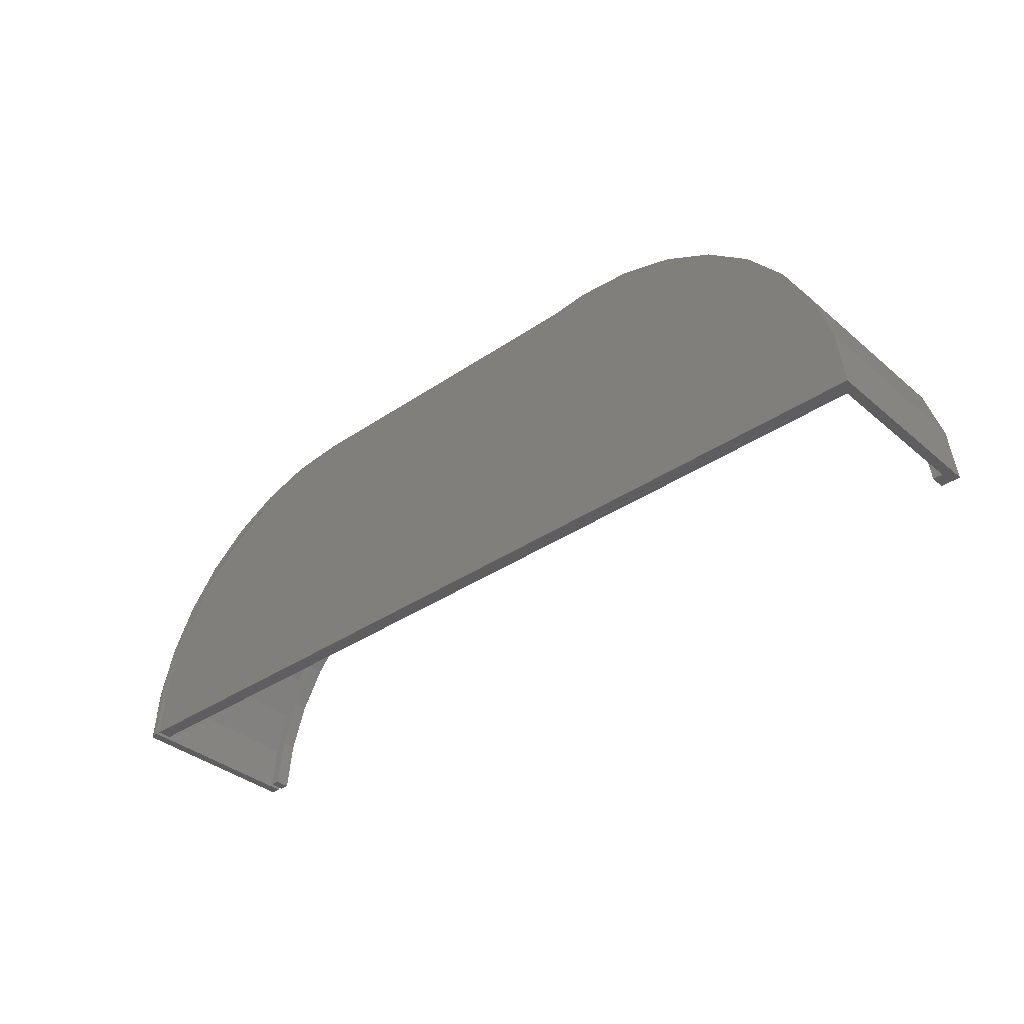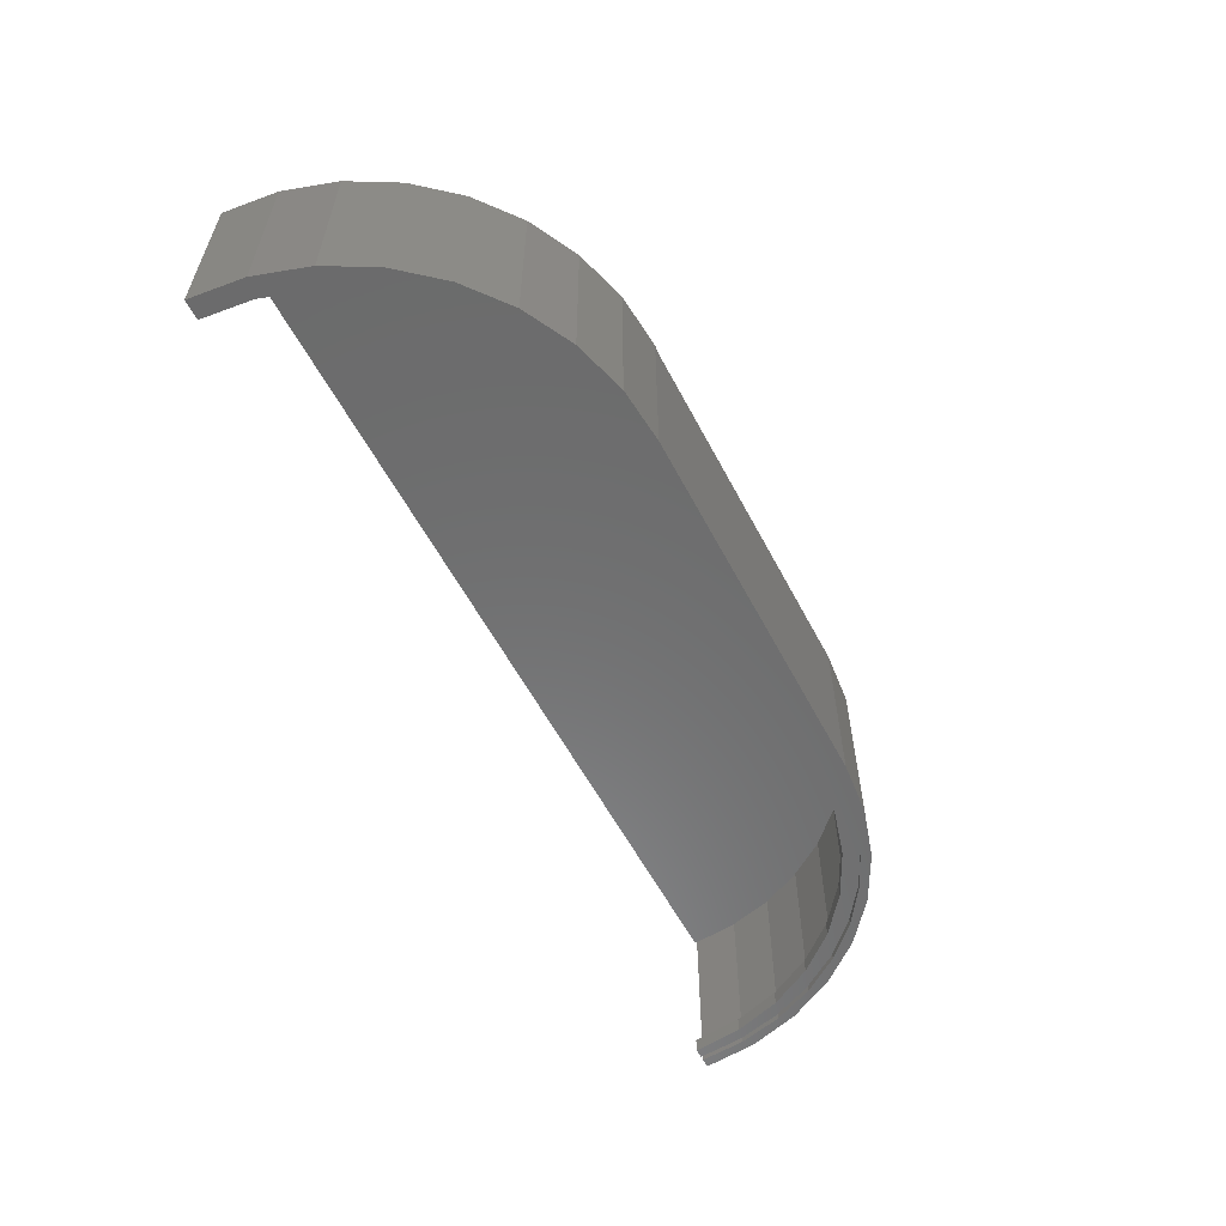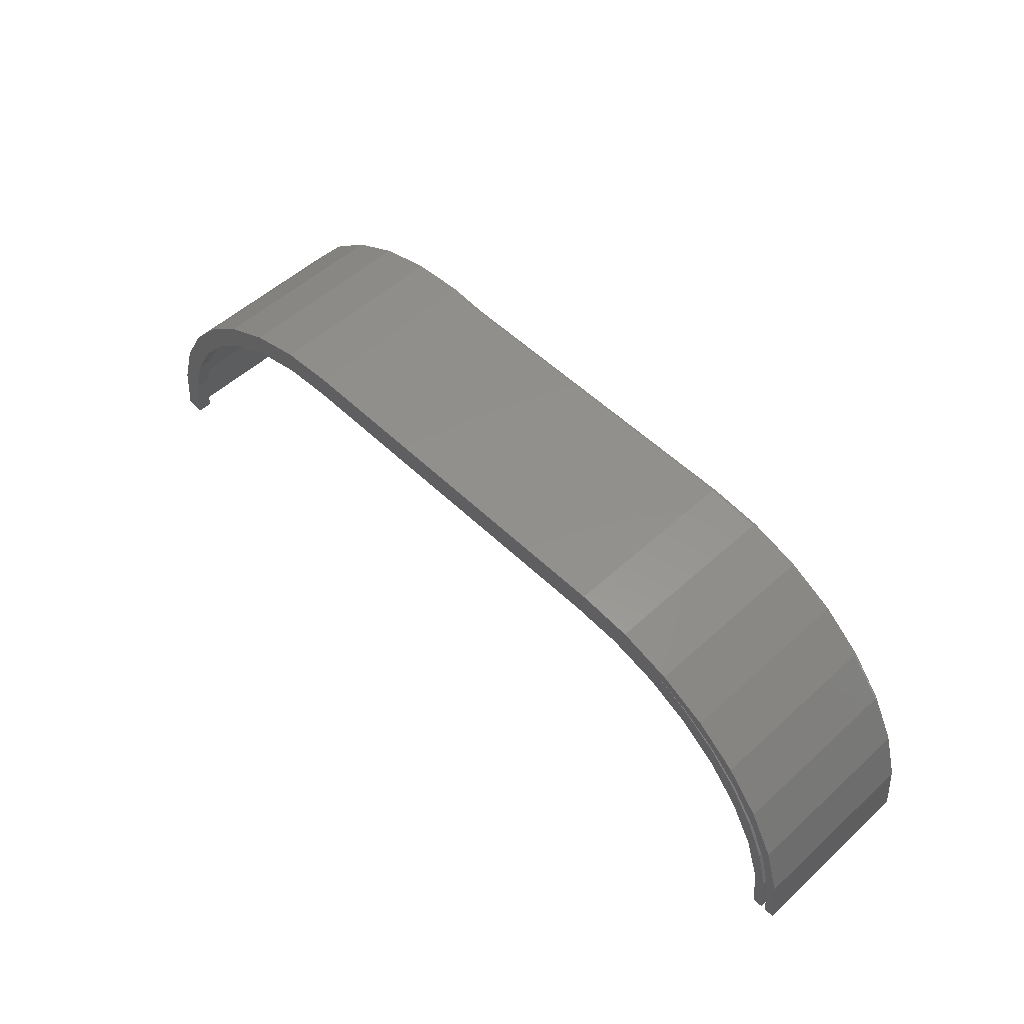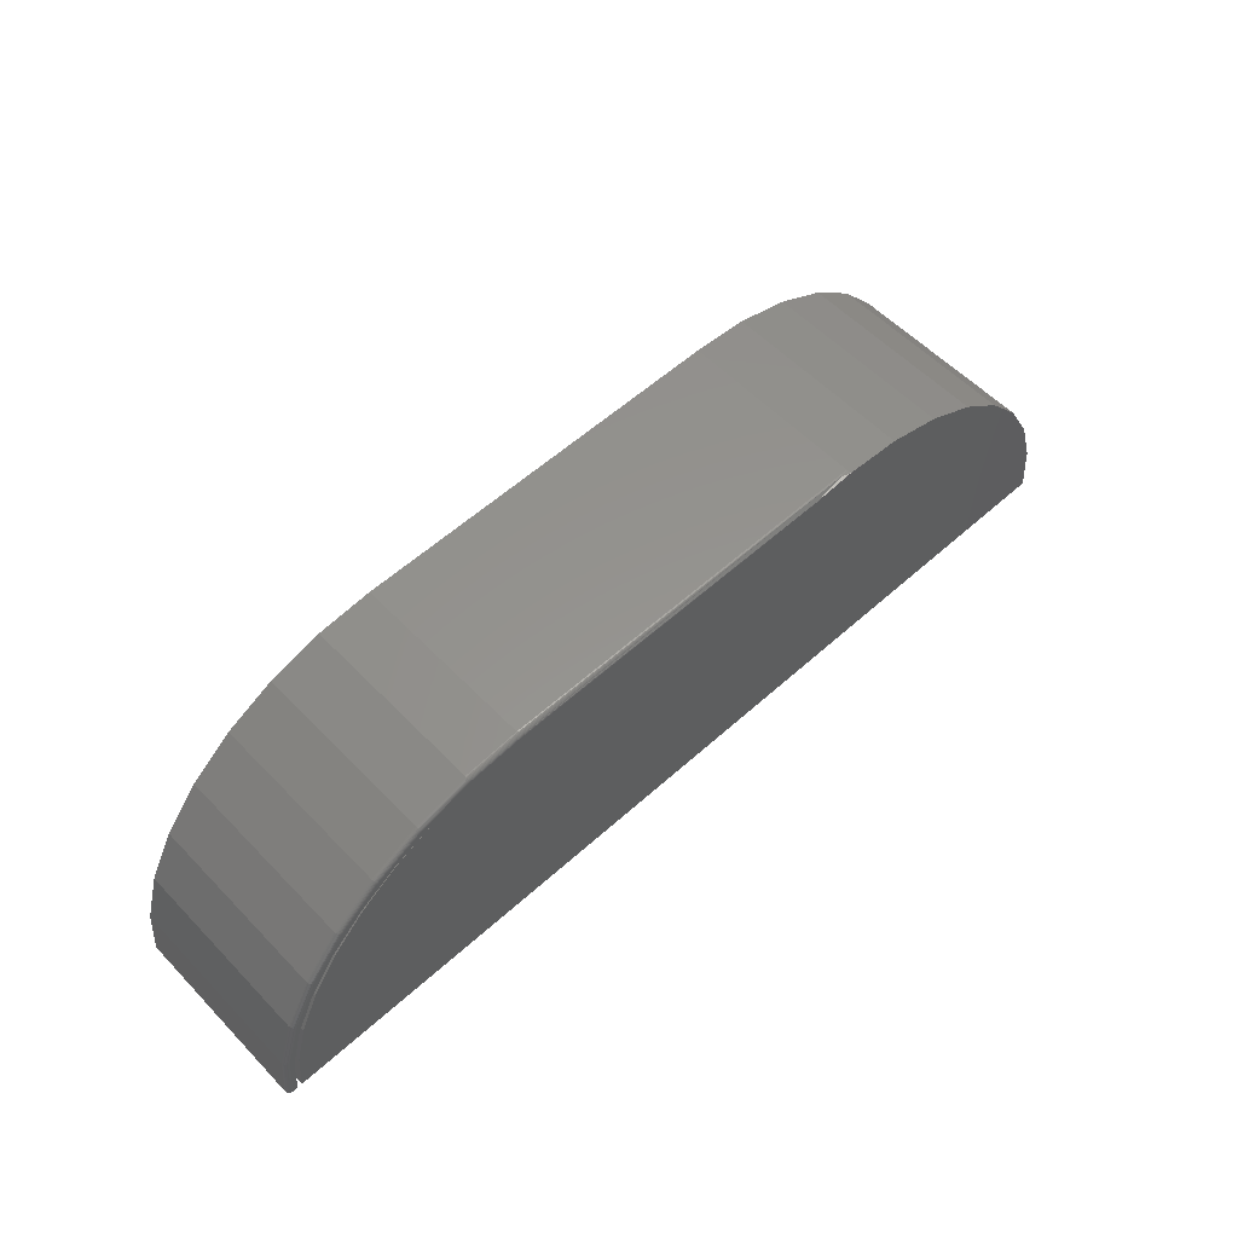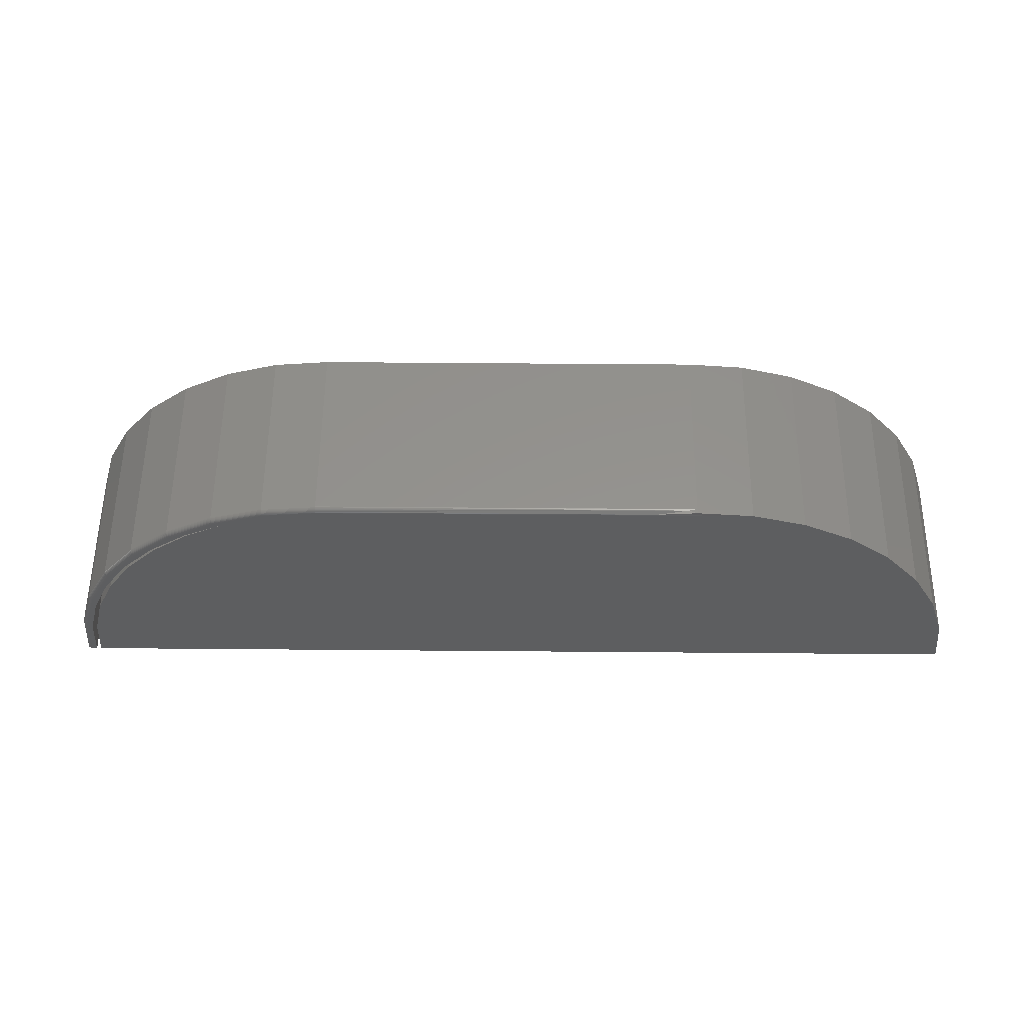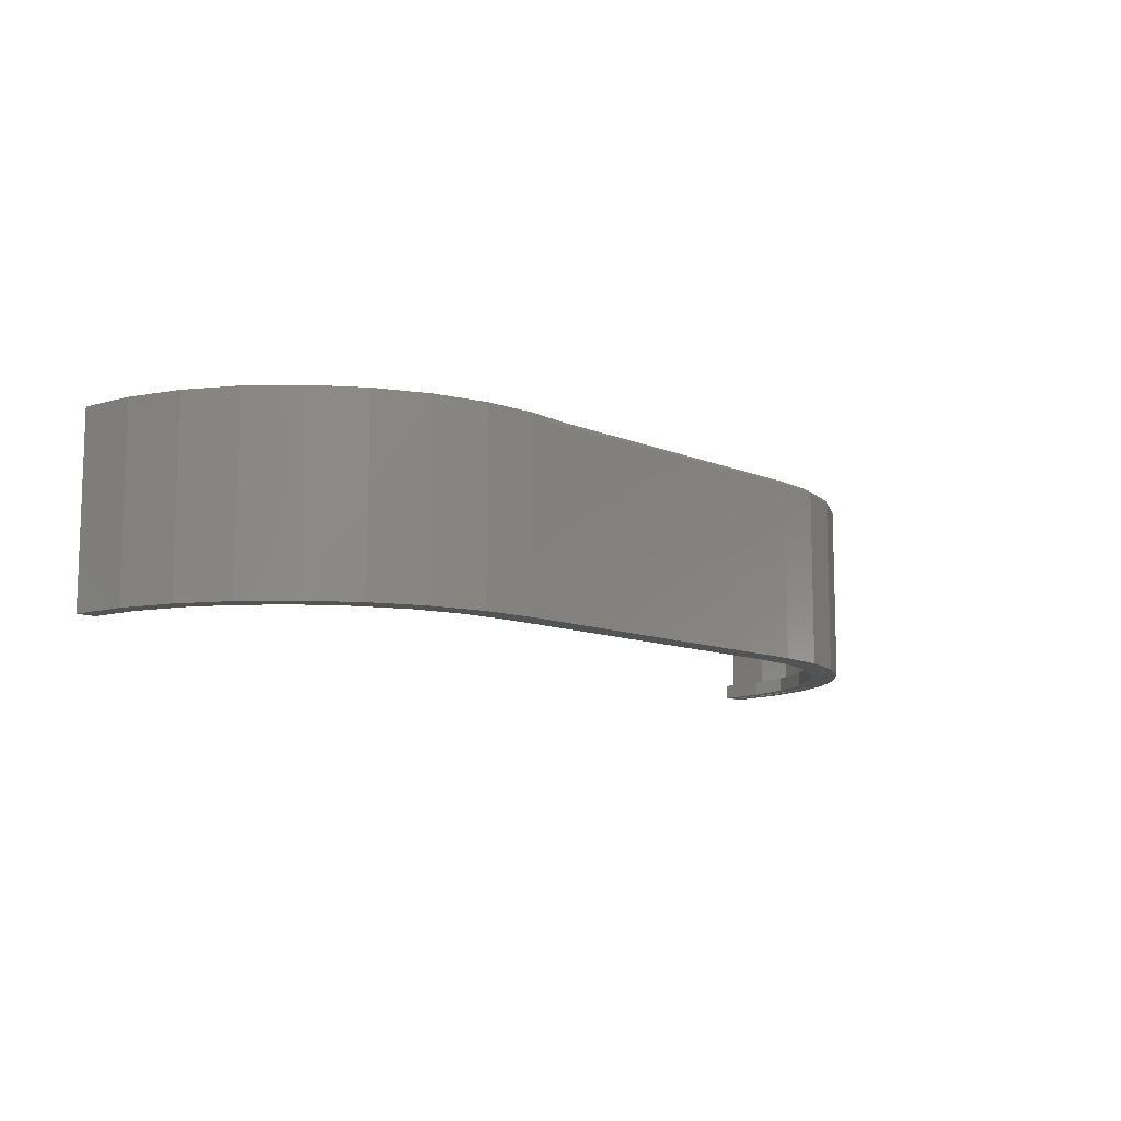
<metadata>
{"format":"stl","ext":"stl","renderer":"f3d","projection":"perspective","resolution":1024,"background":"white","views":[{"elev":-35.9,"azim":42.0,"up":"+Y"},{"elev":-57.8,"azim":117.6,"up":"+Z"},{"elev":53.3,"azim":-134.2,"up":"+Y"},{"elev":56.8,"azim":-43.2,"up":"+Y"},{"elev":56.1,"azim":0.5,"up":"+Y"},{"elev":-10.4,"azim":132.9,"up":"+Z"}]}
</metadata>
<code>
# stl→obj: 213 verts, 422 faces
v 0.2921 0.4421 0.2969
v 0.2784 0.4417 0.2917
v 0.2283 0.4364 0.2966
v 0.2921 0.4421 0.2891
v 0.38 0.435 0.2969
v 0.38 0.435 0
v 0.2921 0.4421 0
v 0.4649 0.4109 0
v 0.4649 0.4109 0.2969
v 0.5434 0.3707 0
v 0.5434 0.3707 0.2969
v 0.6126 0.3159 0
v 0.6126 0.3159 0.2969
v 0.6698 0.2487 0
v 0.6698 0.2487 0.2969
v 0.7127 0.1716 0
v 0.7127 0.1716 0.2969
v 0.7398 0.08764 0
v 0.7398 0.08764 0.2969
v 0.75 0 0
v 0.75 0 0.2969
v 0.2161 0.4343 0.2969
v -0.7422 0 0.2969
v -0.7278 0.07375 0.2969
v -0.7338 0.08473 0.2969
v -0.7342 0 0.2969
v -0.4741 0.4012 0.2969
v -0.5492 0.3611 0.2969
v -0.5225 0.3683 0.2969
v -0.583 0.3257 0.2969
v -0.615 0.3071 0.2969
v -0.6352 0.2732 0.2969
v -0.669 0.2413 0.2969
v -0.6775 0.2124 0.2969
v -0.7091 0.1662 0.2969
v -0.7087 0.1453 0.2969
v -0.4556 0.3999 0.2969
v -0.521 0.3671 0.2969
v -0.3079 0.4343 0.2969
v -0.3926 0.4259 0.2969
v -0.5799 0.3237 0.2969
v -0.6306 0.271 0.2969
v -0.6717 0.2104 0.2969
v -0.7019 0.1437 0.2969
v -0.7203 0.07291 0.2969
v -0.7266 0 0.2969
v -0.7266 0 0.2734
v 0.7344 0 0.2734
v 0.7344 0 0.02344
v 0.719 -8.231e-16 0
v 0.719 -8.231e-16 0.02344
v -0.7203 0.07291 0.2734
v -0.7019 0.1437 0.2734
v -0.6717 0.2104 0.2734
v -0.6306 0.271 0.2734
v -0.5799 0.3237 0.2734
v -0.521 0.3671 0.2734
v -0.4556 0.3999 0.2734
v 0.377 0.4195 0.2734
v -0.3829 0.4197 0.2734
v 0.2921 0.4263 0.2734
v -0.3079 0.4263 0.2734
v 0.6566 0.2399 0.2734
v 0.6015 0.3047 0.2734
v 0.5347 0.3575 0.2734
v 0.4589 0.3963 0.2734
v 0.6981 0.1656 0.2734
v 0.7243 0.08456 0.2734
v -0.5225 0.3683 0
v -0.4556 0.3999 0
v -0.4556 0.3999 0.02344
v -0.6775 0.2124 0
v -0.7087 0.1453 0
v -0.7278 0.07375 0
v -0.7342 0 0
v -0.6352 0.2732 0
v -0.583 0.3257 0
v -0.3829 0.4197 0.02344
v -0.3079 0.4263 0.02344
v 0.2921 0.4263 0.02344
v 0.6015 0.3047 0.02344
v 0.5347 0.3575 0.02344
v 0.4589 0.3963 0.02344
v 0.377 0.4195 0.02344
v 0.6566 0.2399 0.02344
v 0.6981 0.1656 0.02344
v 0.7243 0.08456 0.02344
v -0.3941 0.4336 0
v -0.3079 0.4421 0
v -0.521 0.3671 0
v -0.4525 0.3718 0
v -0.5237 0.3354 0
v -0.5535 0.3676 0
v -0.6205 0.3126 0
v -0.6755 0.2456 0
v -0.7163 0.1692 0
v 0.4603 0.3718 0
v 0.3834 0.3935 0
v -0.4771 0.4085 0
v -0.296 0.3998 0
v -0.3756 0.3935 0
v 0.3038 0.3998 0
v -0.5799 0.3237 0
v -0.5864 0.2859 0
v -0.6306 0.271 0
v -0.6382 0.2251 0
v -0.6717 0.2104 0
v -0.6772 0.1554 0
v -0.7019 0.1437 0
v -0.7019 0.07936 0
v -0.7203 0.07291 0
v -0.7112 0 0
v -0.7266 0 0
v -0.7415 0.08625 0
v -0.75 0 0
v 0.5315 0.3354 0
v 0.5942 0.2859 0
v 0.646 0.2251 0
v 0.685 0.1554 0
v 0.7097 0.07936 0
v 0.5315 0.3354 0.02344
v 0.4603 0.3718 0.02344
v 0.3834 0.3935 0.02344
v 0.3038 0.3998 0.02344
v 0.5942 0.2859 0.02344
v 0.646 0.2251 0.02344
v 0.685 0.1554 0.02344
v 0.7097 0.07936 0.02344
v -0.296 0.3998 0.02344
v -0.6382 0.2251 0.02344
v -0.6772 0.1554 0.02344
v -0.7019 0.07936 0.02344
v -0.7112 0 0.02344
v -0.5864 0.2859 0.02344
v -0.5237 0.3354 0.02344
v -0.4525 0.3718 0.02344
v -0.3756 0.3935 0.02344
v -0.7266 0 0.02344
v -0.7203 0.07291 0.02344
v -0.7019 0.1437 0.02344
v -0.6717 0.2104 0.02344
v -0.6306 0.271 0.02344
v -0.5799 0.3237 0.02344
v -0.521 0.3671 0.02344
v -0.75 0 0.2891
v -0.7415 0.08625 0.2891
v -0.7163 0.1692 0.2891
v -0.6755 0.2456 0.2891
v -0.6205 0.3126 0.2891
v -0.5535 0.3676 0.2891
v -0.4771 0.4085 0.2891
v -0.3941 0.4336 0.2891
v -0.3079 0.4421 0.2891
v -0.7446 0 0.2965
v -0.7485 0 0.2937
v -0.7496 0 0.2915
v -0.7468 0 0.2954
v -0.3079 0.4358 0.2967
v -0.3079 0.442 0.2906
v -0.3079 0.4373 0.2963
v -0.3079 0.4415 0.2921
v -0.3079 0.4408 0.2934
v -0.3079 0.4398 0.2946
v -0.3079 0.4386 0.2956
v -0.7353 0.08502 0.2967
v -0.7381 0.08557 0.2956
v -0.7393 0.0858 0.2946
v -0.7402 0.08599 0.2934
v -0.7409 0.08613 0.2921
v -0.7368 0.08531 0.2963
v -0.7414 0.08622 0.2906
v -0.3929 0.4274 0.2967
v -0.3932 0.4289 0.2963
v -0.3935 0.4302 0.2956
v -0.3937 0.4314 0.2946
v -0.3939 0.4323 0.2934
v -0.394 0.433 0.2921
v -0.3941 0.4335 0.2906
v -0.4747 0.4026 0.2967
v -0.4752 0.404 0.2963
v -0.4758 0.4052 0.2956
v -0.4762 0.4063 0.2946
v -0.4766 0.4072 0.2934
v -0.4769 0.4079 0.2921
v -0.477 0.4083 0.2906
v -0.55 0.3624 0.2967
v -0.5508 0.3636 0.2963
v -0.5516 0.3647 0.2956
v -0.5522 0.3657 0.2946
v -0.5528 0.3665 0.2934
v -0.5532 0.3671 0.2921
v -0.5534 0.3675 0.2906
v -0.6161 0.3082 0.2967
v -0.6171 0.3092 0.2963
v -0.6181 0.3102 0.2956
v -0.6189 0.311 0.2946
v -0.6196 0.3117 0.2934
v -0.6201 0.3122 0.2921
v -0.6204 0.3125 0.2906
v -0.6703 0.2421 0.2967
v -0.6715 0.2429 0.2963
v -0.6726 0.2437 0.2956
v -0.6736 0.2443 0.2946
v -0.6744 0.2449 0.2934
v -0.675 0.2453 0.2921
v -0.6754 0.2455 0.2906
v -0.7105 0.1668 0.2967
v -0.7119 0.1673 0.2963
v -0.7131 0.1679 0.2956
v -0.7142 0.1683 0.2946
v -0.7151 0.1687 0.2934
v -0.7158 0.169 0.2921
v -0.7162 0.1691 0.2906
f 1 2 3
f 4 2 1
f 4 1 5
f 4 5 6
f 4 6 7
f 6 5 8
f 8 5 9
f 8 9 10
f 10 9 11
f 10 11 12
f 12 11 13
f 12 13 14
f 14 13 15
f 14 15 16
f 16 15 17
f 16 17 18
f 18 17 19
f 18 19 20
f 20 19 21
f 3 5 1
f 5 3 22
f 23 24 25
f 23 26 24
f 27 28 29
f 30 29 28
f 28 31 30
f 32 30 31
f 31 33 32
f 32 33 34
f 34 33 35
f 34 35 36
f 36 35 25
f 36 25 24
f 37 38 11
f 37 11 9
f 37 9 27
f 37 27 29
f 22 39 40
f 22 40 5
f 27 9 40
f 40 9 5
f 11 38 13
f 13 38 41
f 13 41 15
f 15 41 42
f 15 42 17
f 17 42 43
f 17 43 44
f 17 44 19
f 19 44 45
f 19 45 21
f 21 45 46
f 46 47 21
f 21 47 48
f 21 48 20
f 20 48 49
f 20 49 50
f 50 49 51
f 47 46 52
f 52 46 45
f 52 45 53
f 53 45 44
f 53 44 54
f 54 44 43
f 54 43 55
f 55 43 42
f 55 42 56
f 56 42 41
f 56 41 57
f 57 41 38
f 57 38 58
f 58 38 37
f 59 60 61
f 60 62 61
f 54 55 63
f 63 55 56
f 63 56 64
f 64 56 57
f 64 57 65
f 65 57 58
f 65 58 66
f 66 58 60
f 66 60 59
f 67 54 63
f 54 67 53
f 53 67 68
f 53 68 52
f 52 68 48
f 52 48 47
f 69 70 71
f 69 71 58
f 69 58 37
f 69 37 29
f 72 36 73
f 73 36 24
f 73 24 74
f 74 24 26
f 74 26 75
f 36 72 34
f 34 72 76
f 34 76 32
f 32 76 77
f 32 77 30
f 30 77 69
f 30 69 29
f 71 78 58
f 58 78 60
f 78 79 60
f 60 79 62
f 62 79 61
f 61 79 80
f 81 65 82
f 82 65 66
f 82 66 83
f 83 66 59
f 83 59 84
f 84 59 61
f 84 61 80
f 65 81 64
f 64 81 85
f 64 85 63
f 63 85 86
f 63 86 67
f 67 86 87
f 67 87 68
f 68 87 49
f 68 49 48
f 88 89 7
f 90 91 92
f 93 69 77
f 77 94 93
f 94 77 76
f 76 95 94
f 95 76 72
f 72 96 95
f 97 98 10
f 70 69 93
f 70 93 99
f 70 99 8
f 70 100 101
f 70 101 91
f 70 91 90
f 8 10 98
f 8 98 102
f 8 102 100
f 8 100 70
f 90 92 103
f 103 92 104
f 103 104 105
f 105 104 106
f 105 106 107
f 107 106 108
f 107 108 109
f 109 108 110
f 109 110 111
f 111 110 112
f 111 112 113
f 72 73 96
f 96 73 74
f 96 74 114
f 114 74 75
f 114 75 115
f 7 6 88
f 88 6 8
f 88 8 99
f 97 10 116
f 116 10 12
f 116 12 117
f 117 12 14
f 117 14 118
f 118 14 16
f 118 16 119
f 119 16 18
f 119 18 120
f 120 18 20
f 120 20 50
f 117 121 116
f 116 121 122
f 116 122 97
f 97 122 123
f 97 123 98
f 98 123 124
f 98 124 102
f 121 117 125
f 125 117 118
f 125 118 126
f 126 118 119
f 126 119 127
f 127 119 120
f 127 120 128
f 128 120 50
f 128 50 51
f 129 100 124
f 124 100 102
f 104 130 106
f 106 130 131
f 106 131 108
f 108 131 132
f 108 132 110
f 110 132 133
f 110 133 112
f 130 104 134
f 134 104 92
f 134 92 135
f 135 92 91
f 135 91 136
f 136 91 101
f 136 101 137
f 137 101 100
f 137 100 129
f 138 113 133
f 133 113 112
f 113 138 111
f 111 138 139
f 111 139 109
f 109 139 140
f 109 140 107
f 107 140 141
f 107 141 105
f 105 141 142
f 105 142 103
f 103 142 143
f 103 143 90
f 90 143 144
f 90 144 70
f 70 144 71
f 80 79 78
f 135 136 144
f 124 123 83
f 71 144 136
f 71 136 137
f 71 137 129
f 84 80 78
f 84 78 71
f 84 71 129
f 84 129 124
f 84 124 83
f 138 133 139
f 139 133 132
f 139 132 140
f 140 132 131
f 140 131 141
f 141 131 130
f 141 130 142
f 142 130 134
f 142 134 143
f 143 134 135
f 143 135 144
f 51 49 128
f 128 49 87
f 128 87 127
f 127 87 86
f 127 86 126
f 126 86 85
f 126 85 125
f 125 85 81
f 125 81 121
f 121 81 82
f 121 82 122
f 122 82 83
f 122 83 123
f 115 145 114
f 114 145 146
f 114 146 96
f 96 146 147
f 96 147 95
f 95 147 148
f 95 148 94
f 94 148 149
f 94 149 93
f 93 149 150
f 93 150 99
f 99 150 151
f 99 151 88
f 88 151 152
f 88 152 89
f 89 152 153
f 4 7 153
f 153 7 89
f 75 23 154
f 75 26 23
f 145 155 156
f 115 75 154
f 115 154 157
f 115 157 155
f 115 155 145
f 39 3 158
f 39 22 3
f 4 153 159
f 3 160 158
f 2 4 159
f 2 159 161
f 2 161 162
f 2 162 163
f 2 163 164
f 2 164 160
f 2 160 3
f 23 165 154
f 23 25 165
f 157 166 167
f 157 167 155
f 155 167 168
f 155 168 169
f 155 169 156
f 166 157 170
f 170 157 154
f 170 154 165
f 146 145 171
f 171 145 156
f 171 156 169
f 40 39 172
f 172 39 158
f 172 158 173
f 173 158 160
f 173 160 174
f 174 160 164
f 174 164 175
f 175 164 163
f 175 163 176
f 176 163 162
f 176 162 177
f 177 162 161
f 177 161 178
f 178 161 159
f 178 159 152
f 152 159 153
f 27 40 179
f 179 40 172
f 179 172 180
f 180 172 173
f 180 173 181
f 181 173 174
f 181 174 182
f 182 174 175
f 182 175 183
f 183 175 176
f 183 176 184
f 184 176 177
f 184 177 185
f 185 177 178
f 185 178 151
f 151 178 152
f 28 27 186
f 186 27 179
f 186 179 187
f 187 179 180
f 187 180 188
f 188 180 181
f 188 181 189
f 189 181 182
f 189 182 190
f 190 182 183
f 190 183 191
f 191 183 184
f 191 184 192
f 192 184 185
f 192 185 150
f 150 185 151
f 31 28 193
f 193 28 186
f 193 186 194
f 194 186 187
f 194 187 195
f 195 187 188
f 195 188 196
f 196 188 189
f 196 189 197
f 197 189 190
f 197 190 198
f 198 190 191
f 198 191 199
f 199 191 192
f 199 192 149
f 149 192 150
f 33 31 200
f 200 31 193
f 200 193 201
f 201 193 194
f 201 194 202
f 202 194 195
f 202 195 203
f 203 195 196
f 203 196 204
f 204 196 197
f 204 197 205
f 205 197 198
f 205 198 206
f 206 198 199
f 206 199 148
f 148 199 149
f 35 33 207
f 207 33 200
f 207 200 208
f 208 200 201
f 208 201 209
f 209 201 202
f 209 202 210
f 210 202 203
f 210 203 211
f 211 203 204
f 211 204 212
f 212 204 205
f 212 205 213
f 213 205 206
f 213 206 147
f 147 206 148
f 25 35 165
f 165 35 207
f 165 207 170
f 170 207 208
f 170 208 166
f 166 208 209
f 166 209 167
f 167 209 210
f 167 210 168
f 168 210 211
f 168 211 169
f 169 211 212
f 169 212 171
f 171 212 213
f 171 213 146
f 146 213 147

</code>
